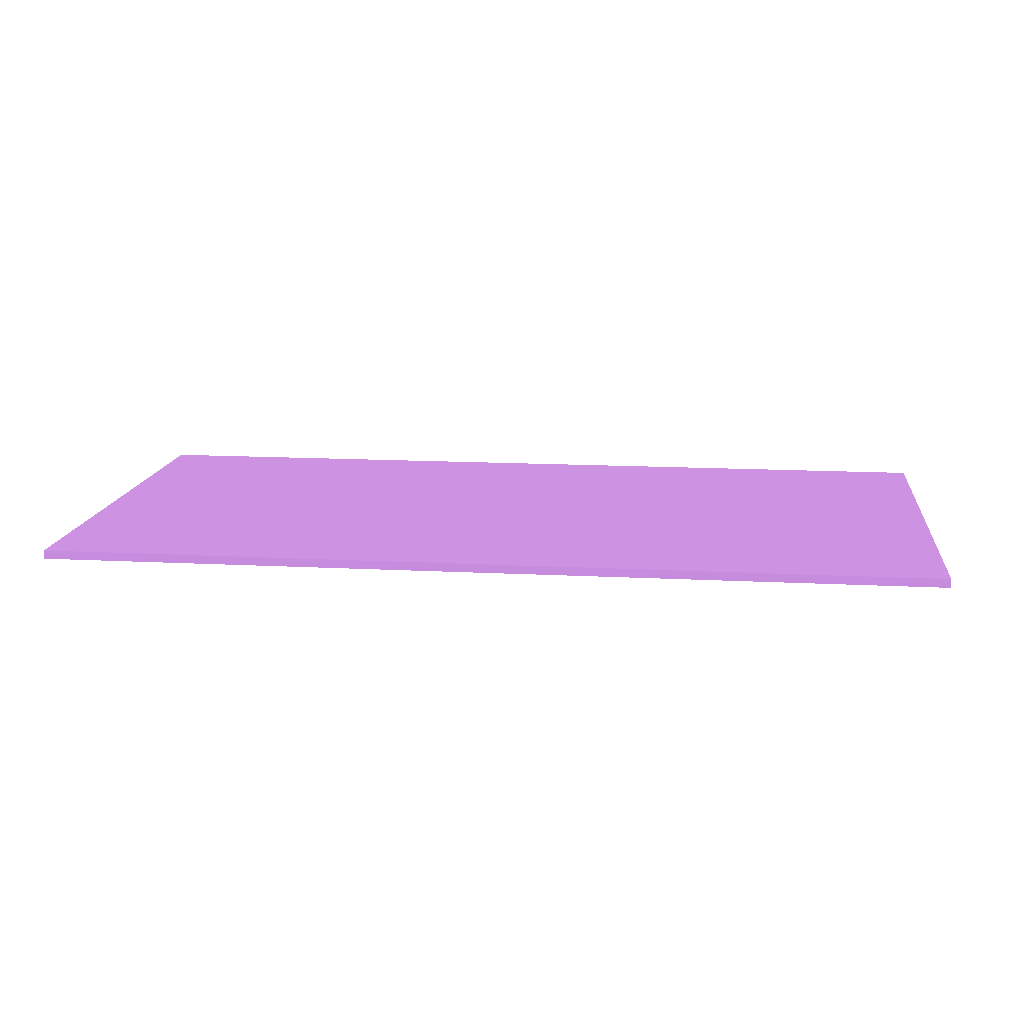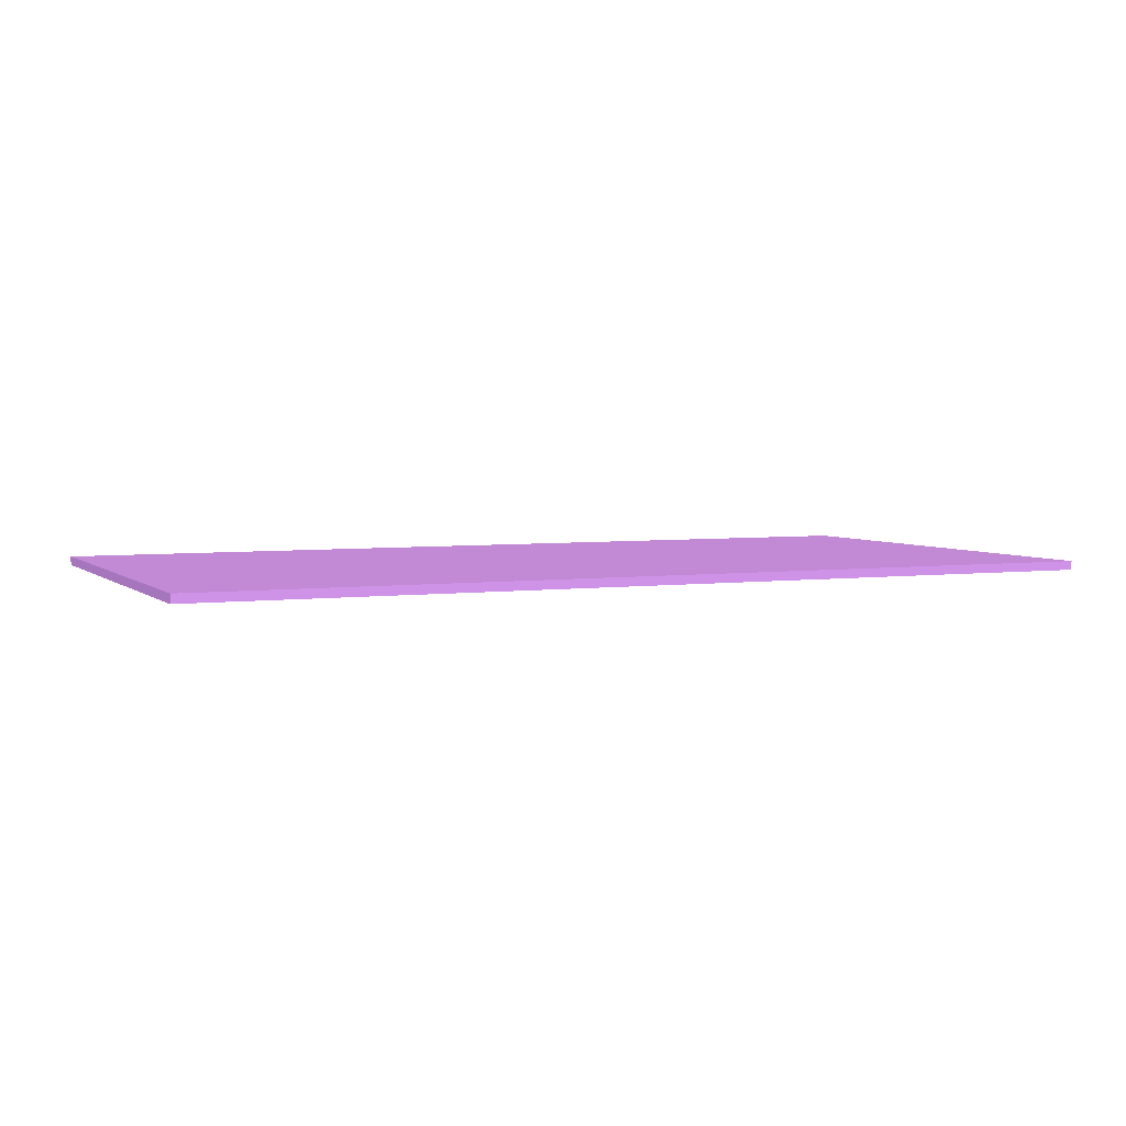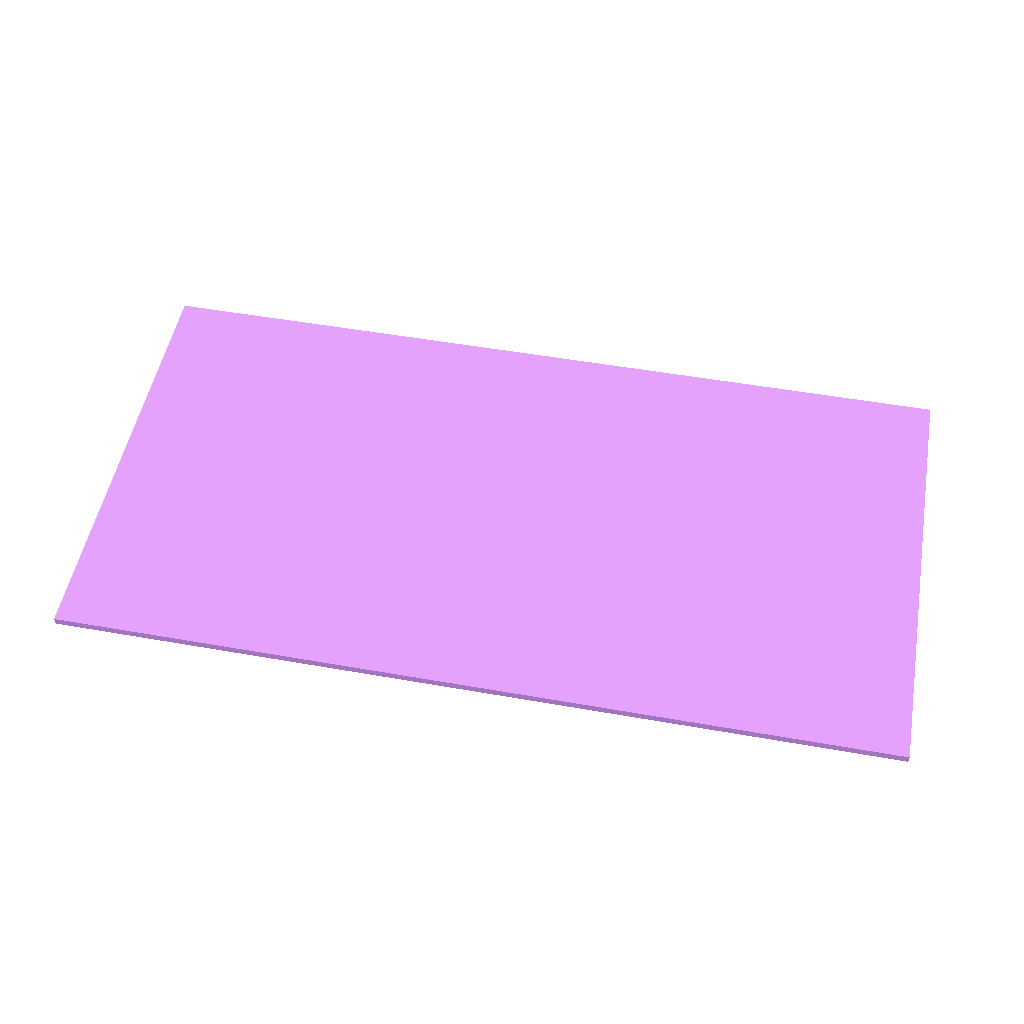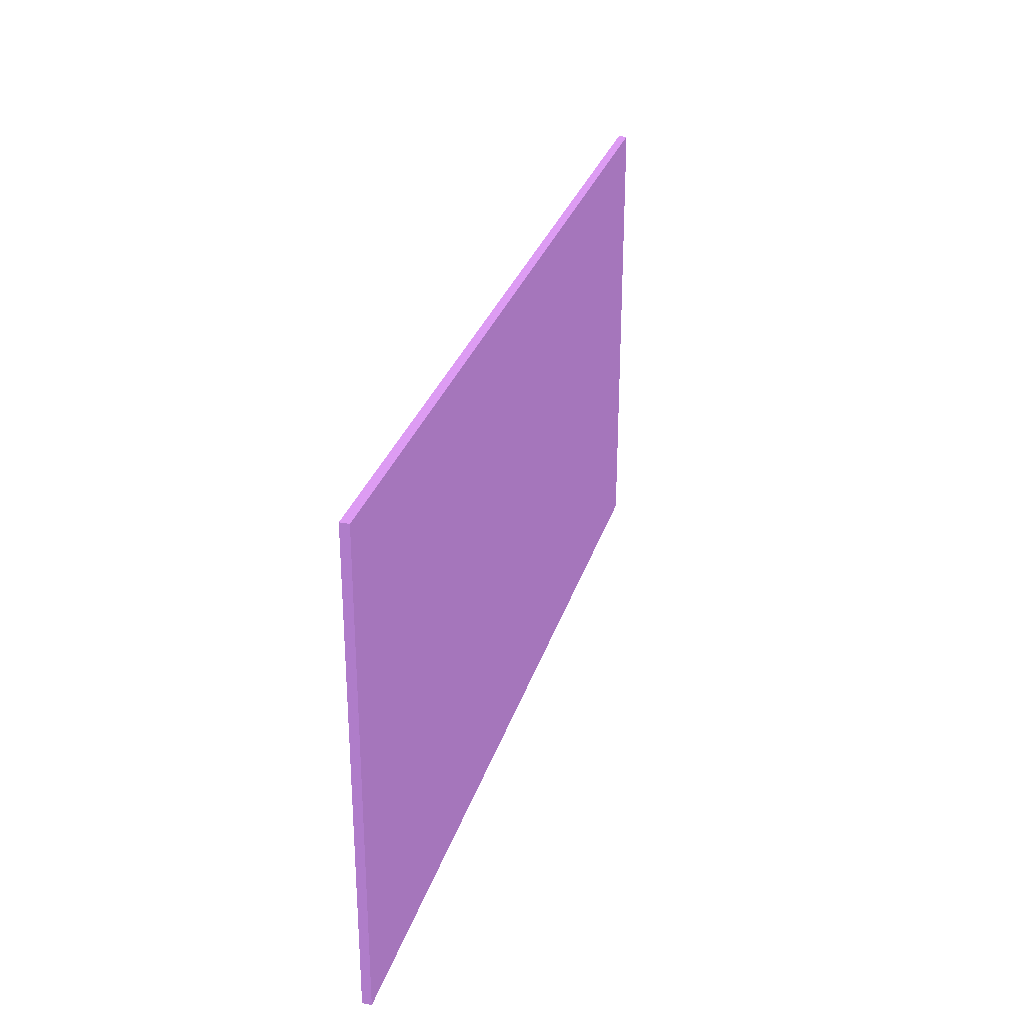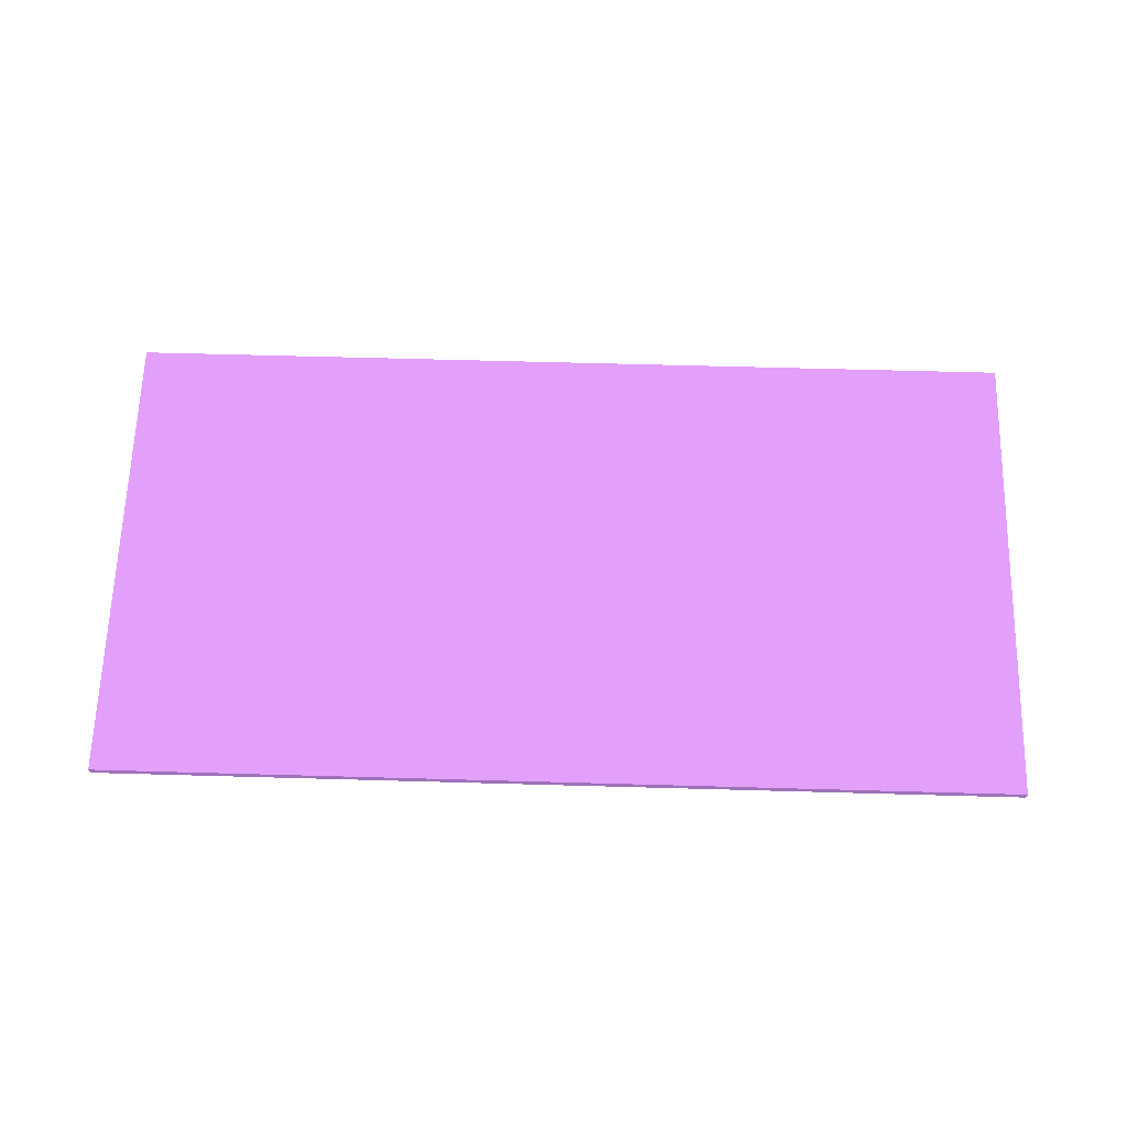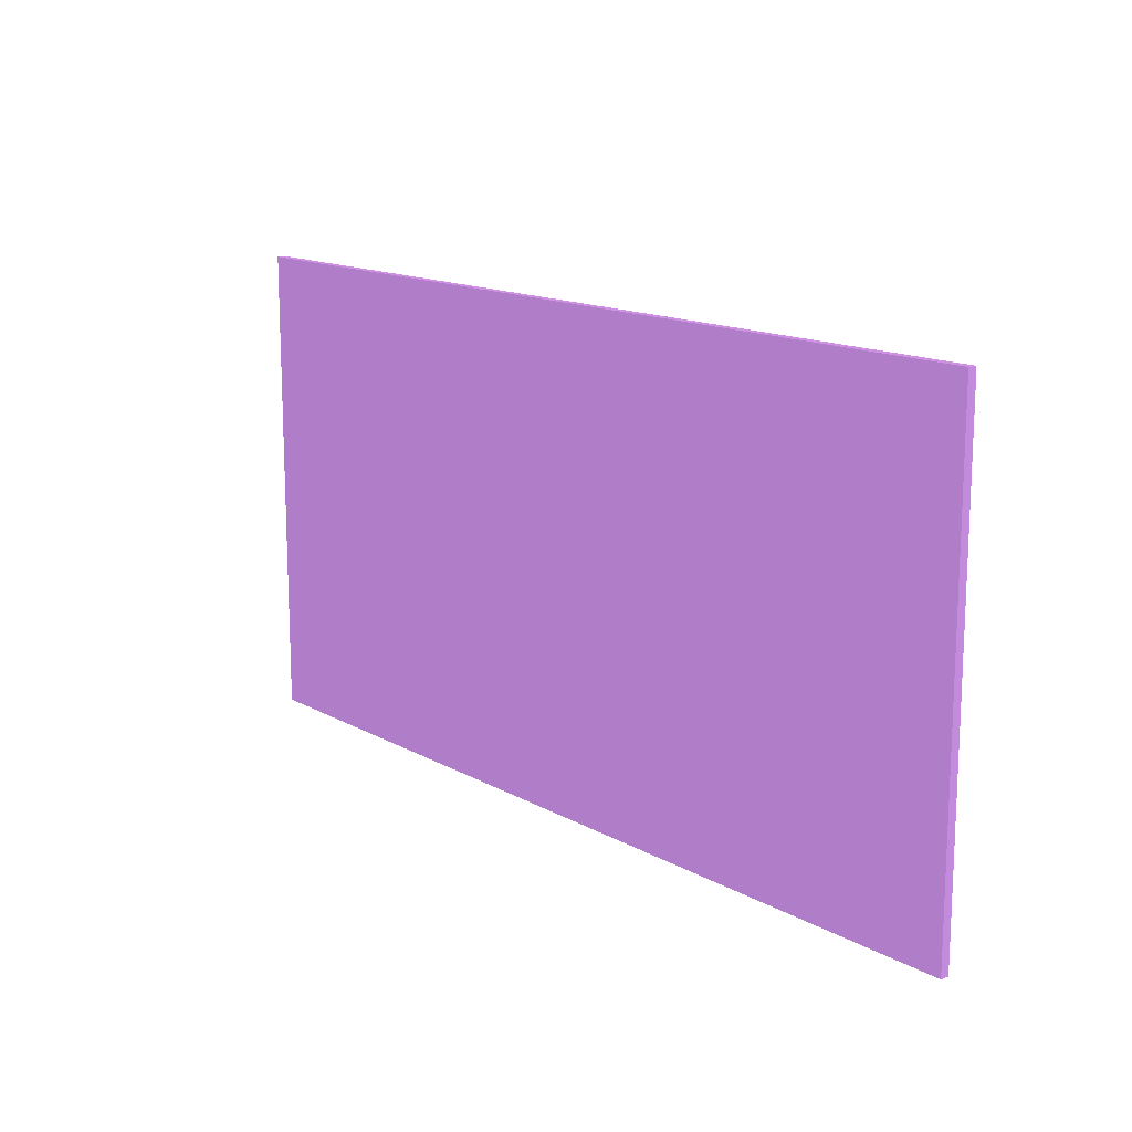
<metadata>
{"format":"obj","ext":"obj","renderer":"f3d","projection":"perspective","resolution":1024,"background":"white","views":[{"elev":13.9,"azim":-173.3,"up":"+Z"},{"elev":4.2,"azim":-23.8,"up":"+Z"},{"elev":52.6,"azim":10.7,"up":"+Z"},{"elev":29.3,"azim":105.8,"up":"+Y"},{"elev":64.7,"azim":1.6,"up":"+Z"},{"elev":14.3,"azim":50.4,"up":"+Y"}]}
</metadata>
<code>
v 30 43.27 -29.42 0.4667 0.3333 0.5333
v 30 12.12 -29.42 0.4667 0.3333 0.5333
v 30 43.27 -30 0.4667 0.3333 0.5333
v -30 43.27 -30 0.4667 0.3333 0.5333
v -30 12.12 -29.42 0.4667 0.3333 0.5333
v -30 12.12 -30 0.4667 0.3333 0.5333
v -30 43.27 -29.42 0.4667 0.3333 0.5333
v 30 12.12 -30 0.4667 0.3333 0.5333
f 1 2 3
f 5 2 1
f 6 4 3
f 6 5 4
f 6 2 5
f 7 5 1
f 7 4 5
f 7 1 3
f 7 3 4
f 8 6 3
f 8 3 2
f 8 2 6

</code>
